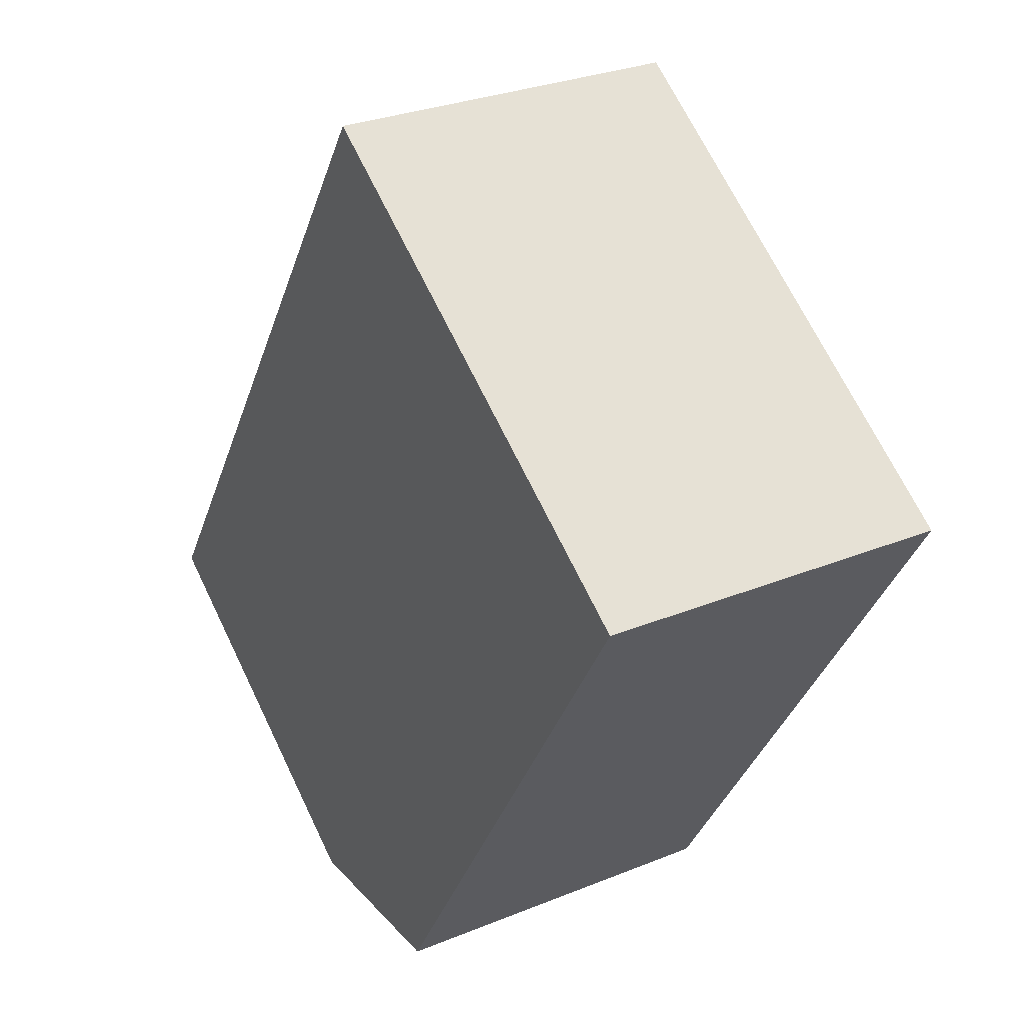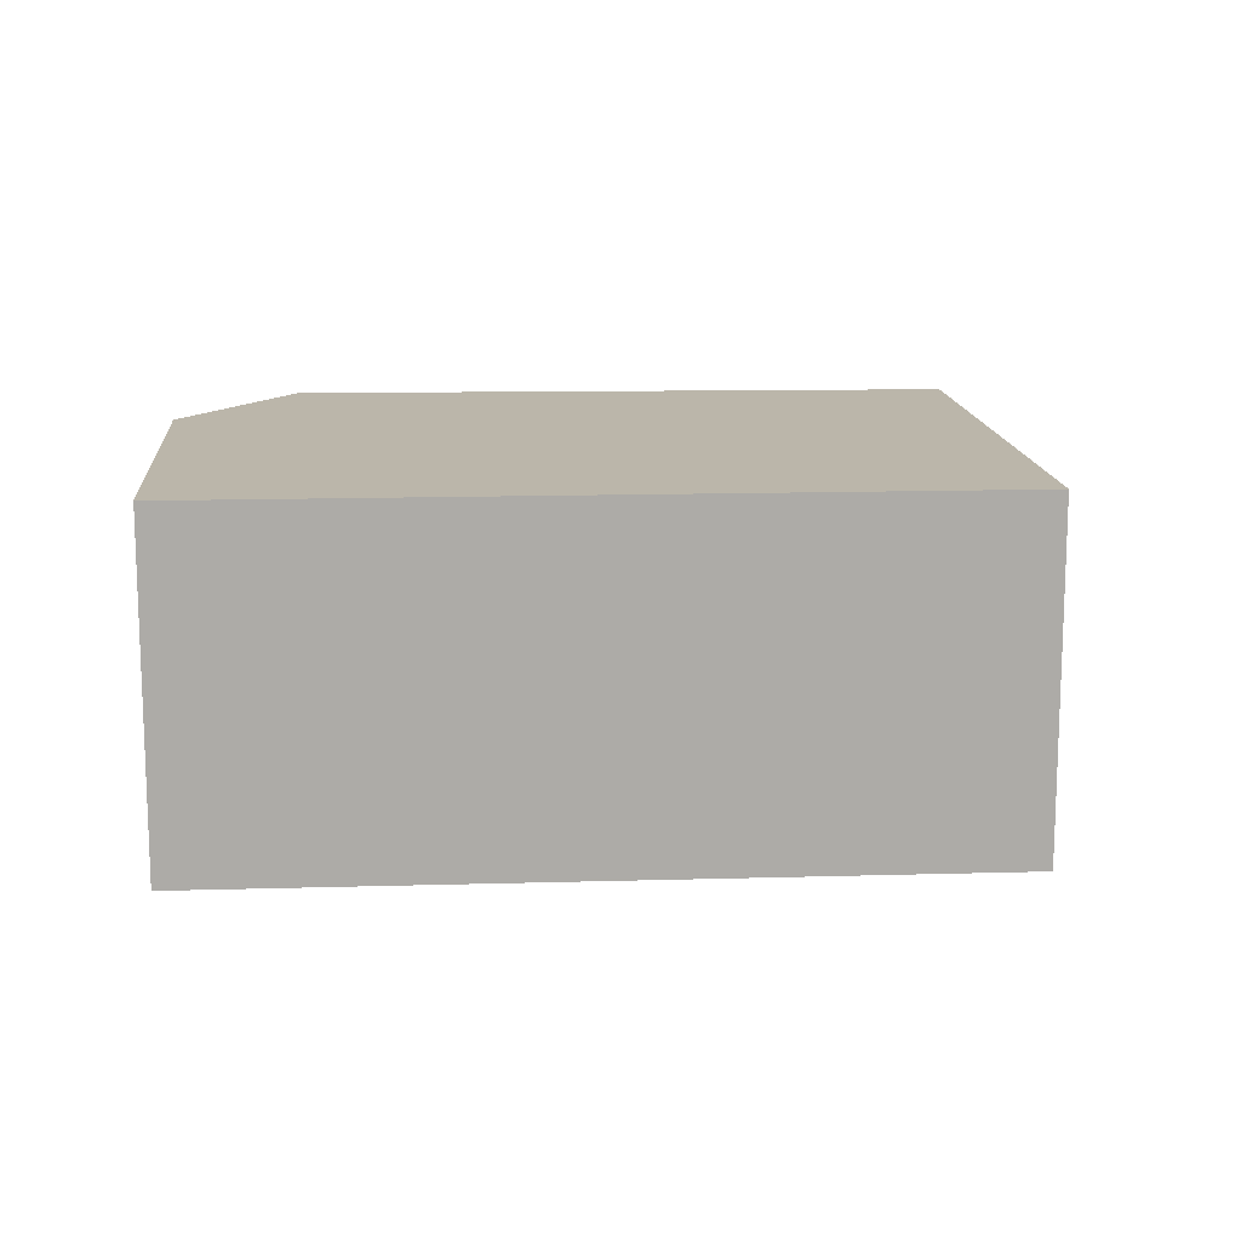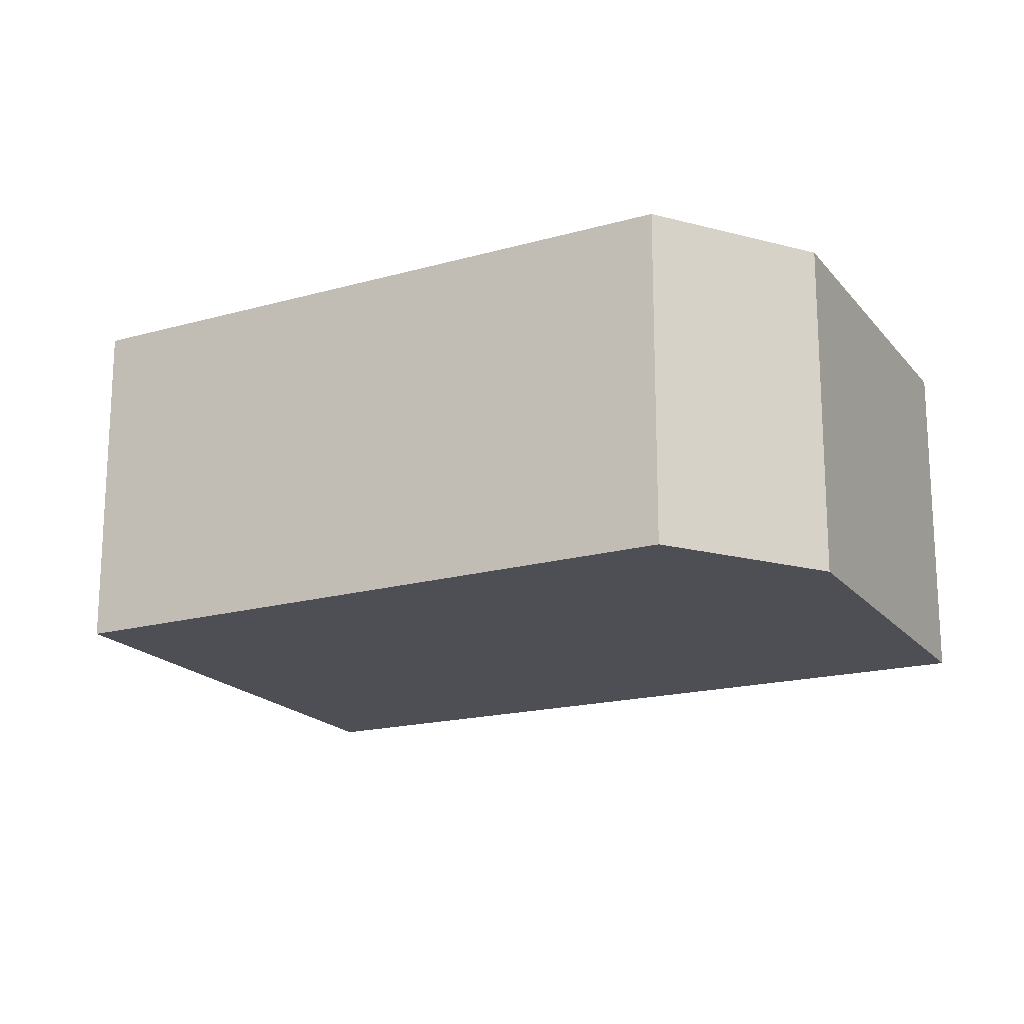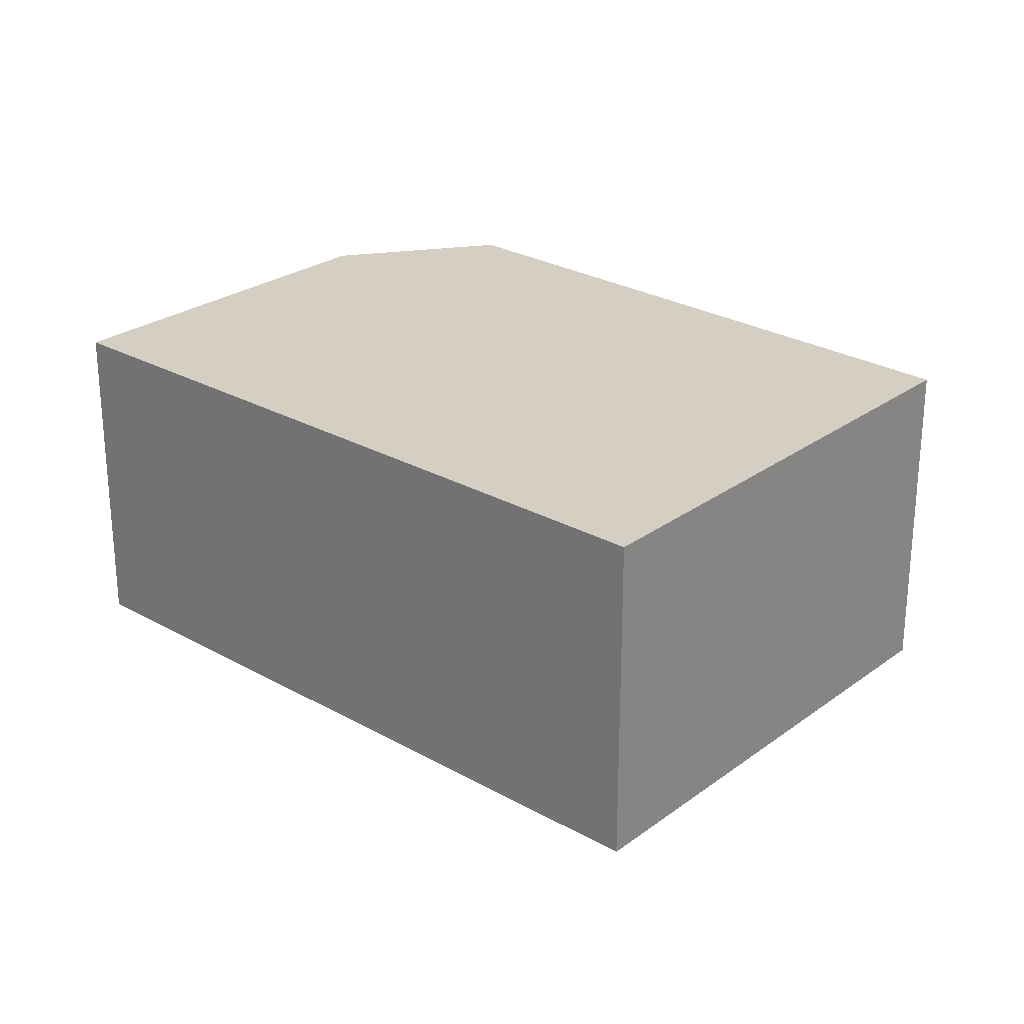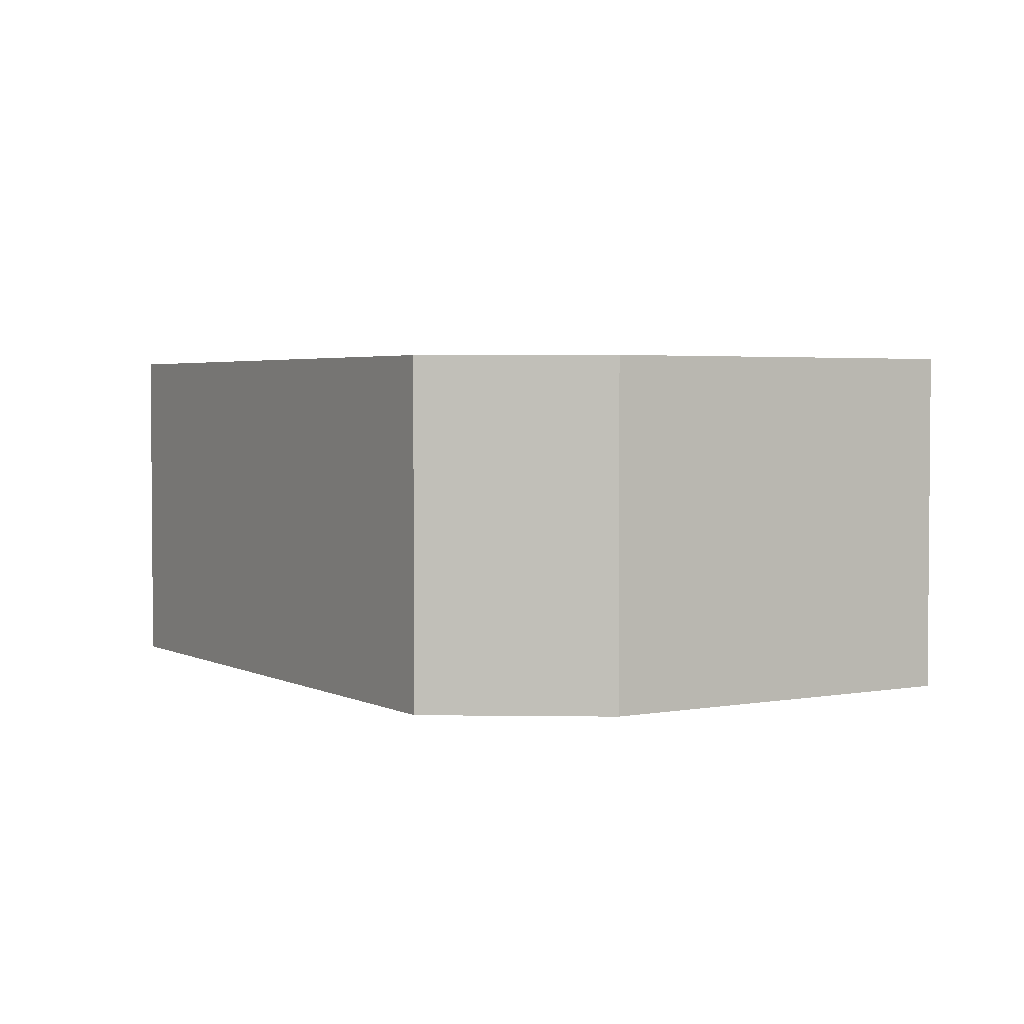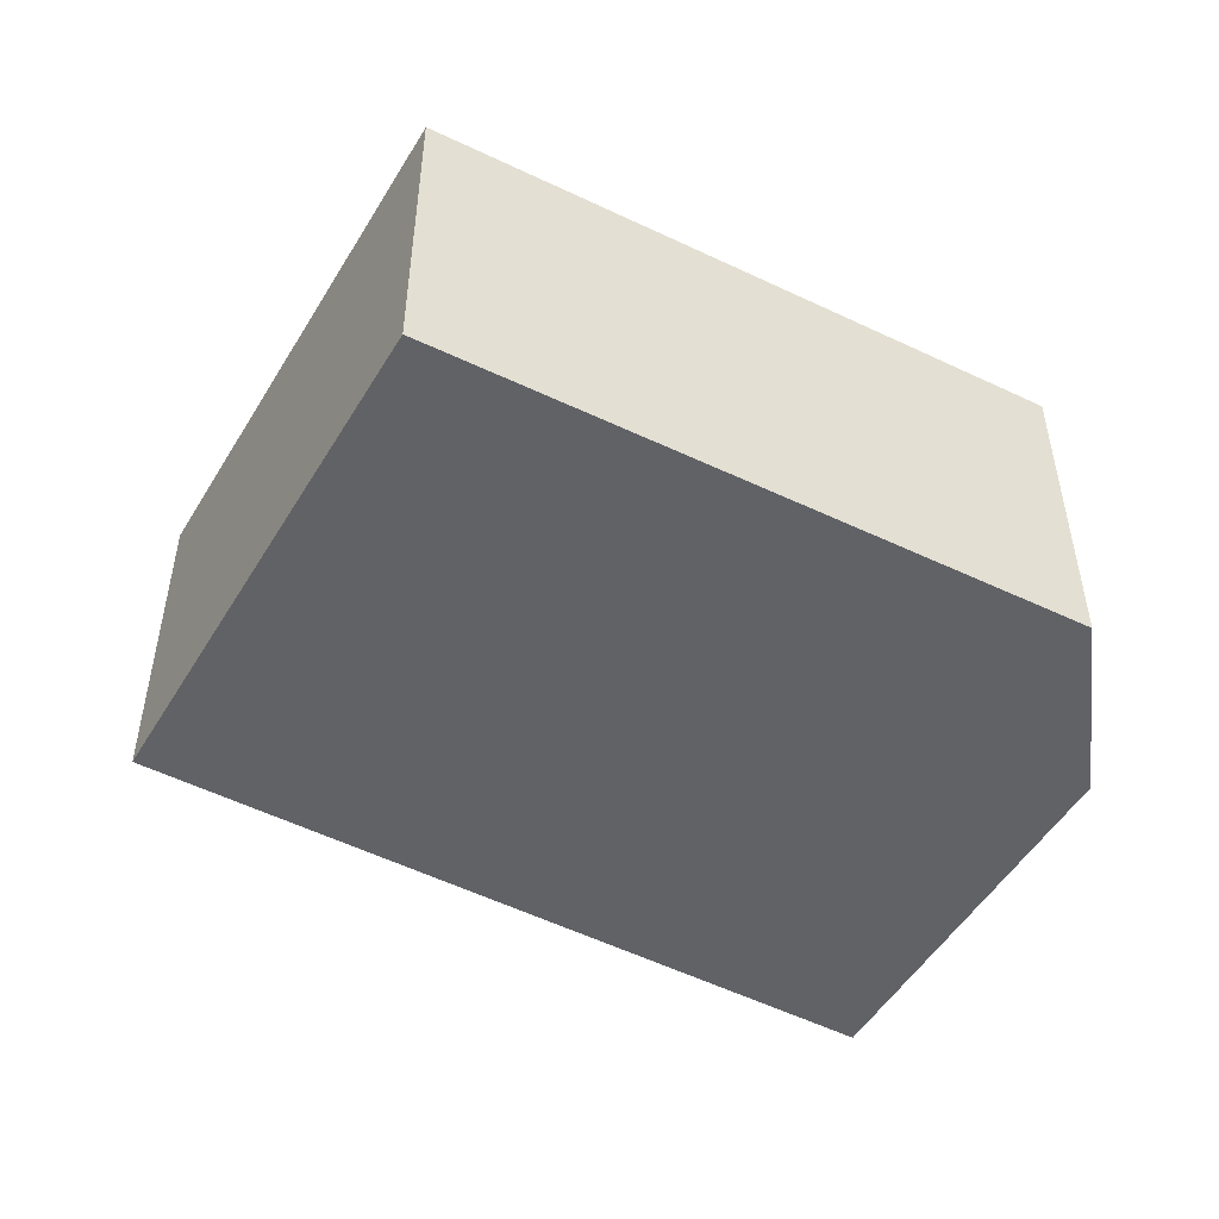
<metadata>
{"format":"obj","ext":"obj","renderer":"f3d","projection":"perspective","resolution":1024,"background":"white","views":[{"elev":29.0,"azim":58.7,"up":"+Z"},{"elev":14.0,"azim":-61.0,"up":"+Y"},{"elev":-18.3,"azim":150.0,"up":"+Y"},{"elev":25.8,"azim":-15.4,"up":"+Y"},{"elev":3.0,"azim":-179.7,"up":"+Y"},{"elev":-50.7,"azim":93.7,"up":"+Y"}]}
</metadata>
<code>
v  4.167 1.63 1.708
v  0 1.63 9.981e-17
v  2.021 1.63 3.151
v  2.517 1.63 -1.019
v  1.591 1.63 -1.061
v  4.167 -1.046e-16 1.708
v  2.517 6.24e-17 -1.019
v  1.591 6.497e-17 -1.061
v  0 0 0
v  2.021 -1.929e-16 3.151
g defaultobject
f 1 2 3
f 2 1 4
f 2 4 5
f 6 4 1
f 4 6 7
f 7 5 4
f 5 7 8
f 8 2 5
f 2 8 9
f 9 3 2
f 3 9 10
f 10 1 3
f 1 10 6
f 6 8 7
f 8 6 9
f 9 6 10

</code>
